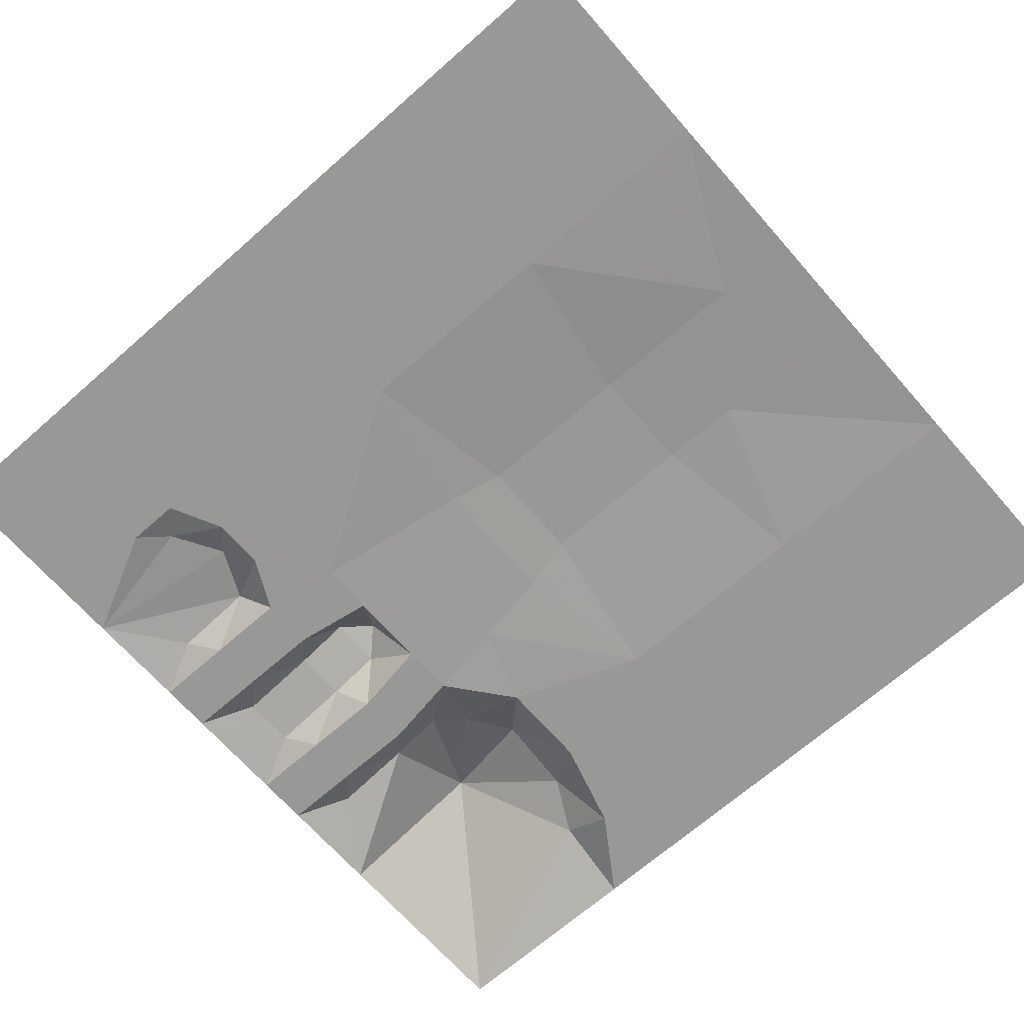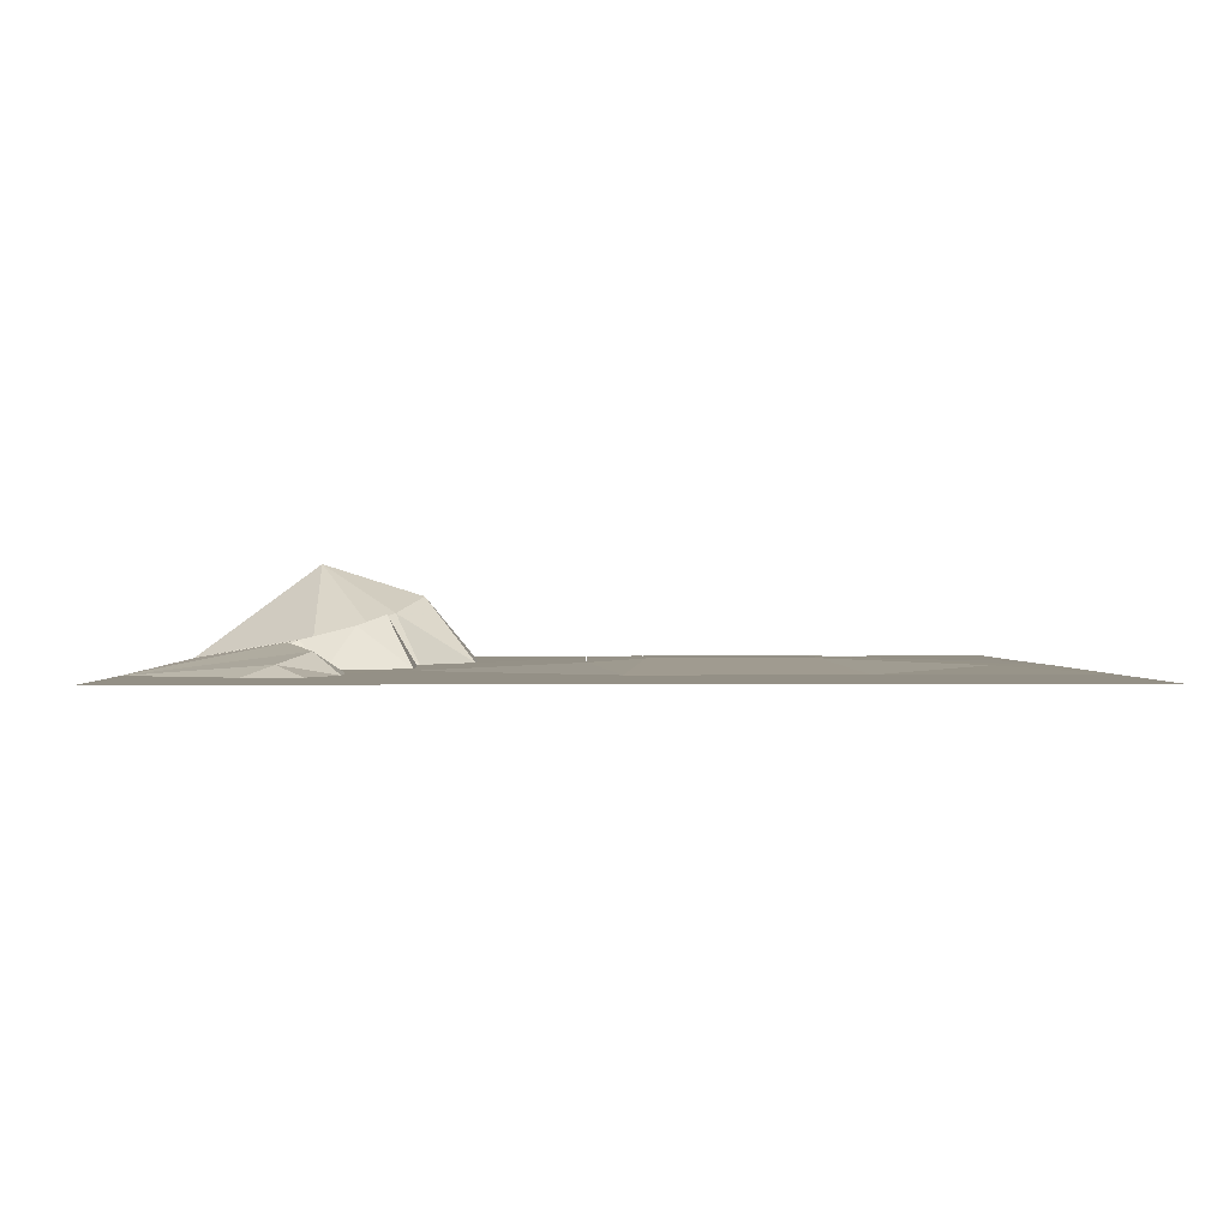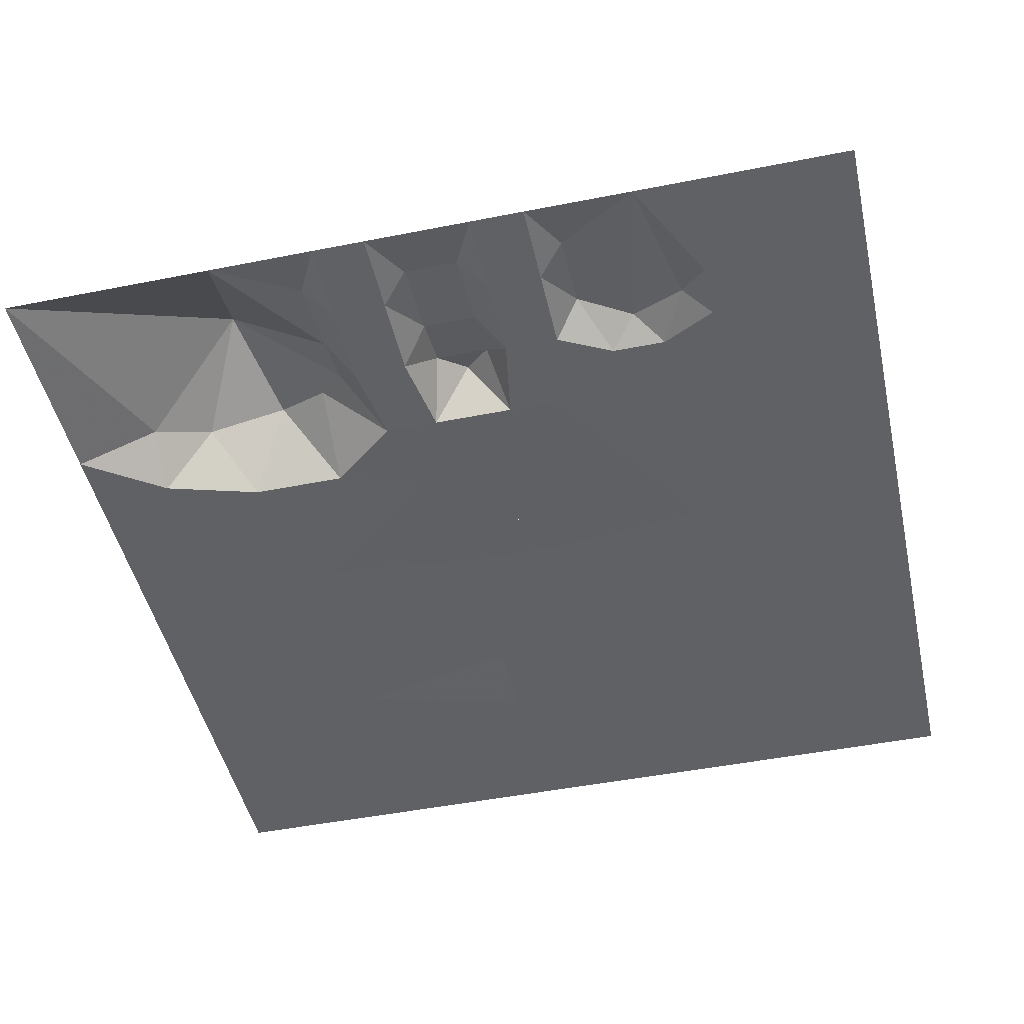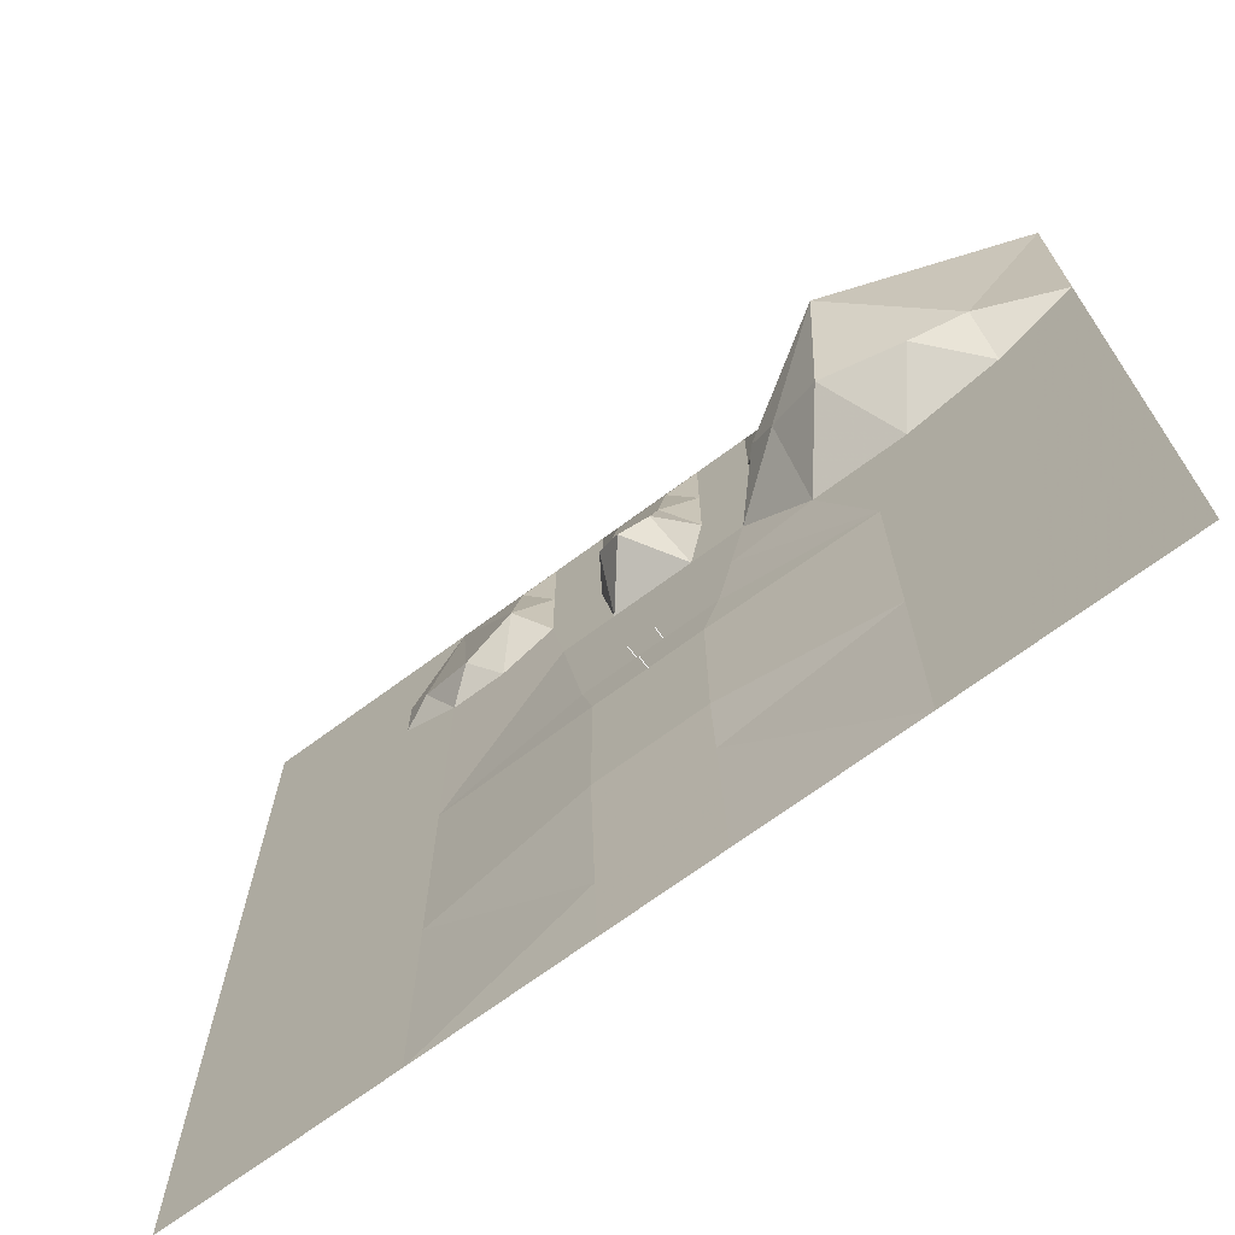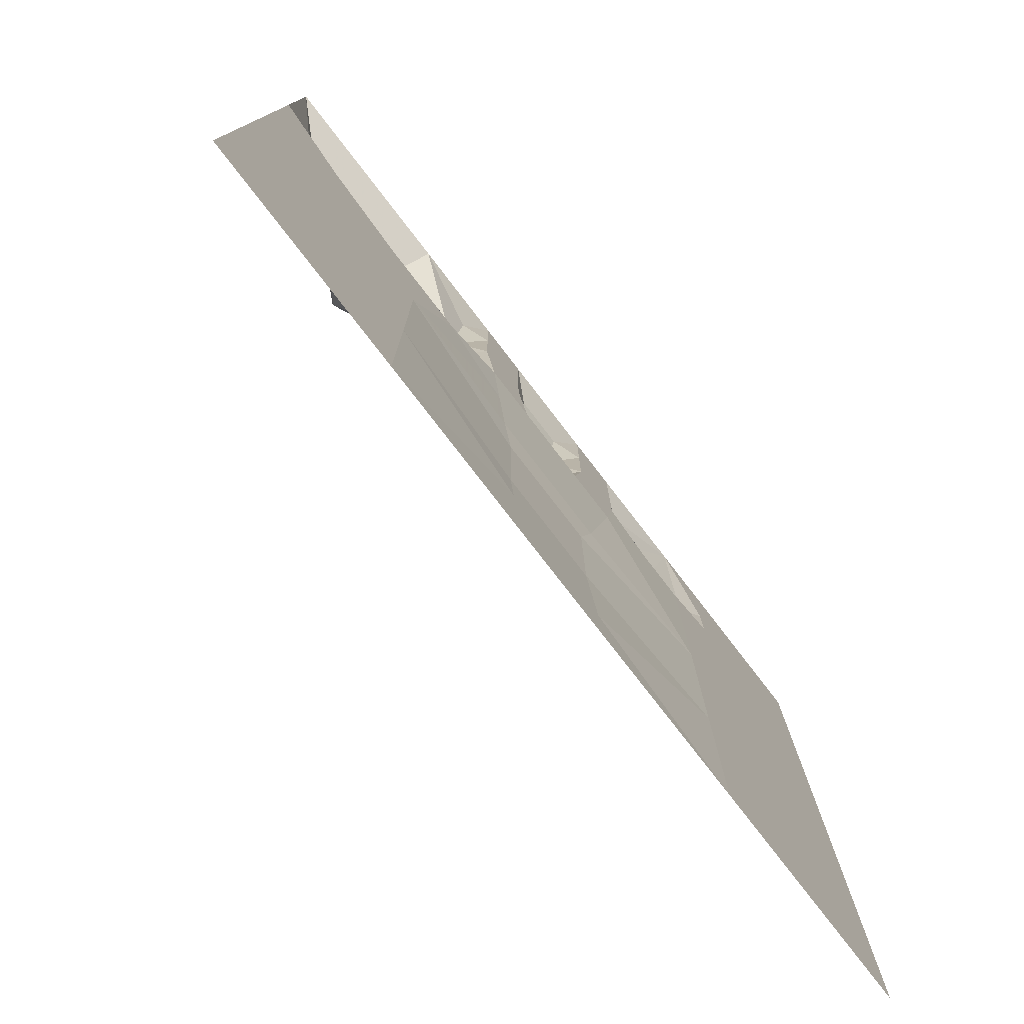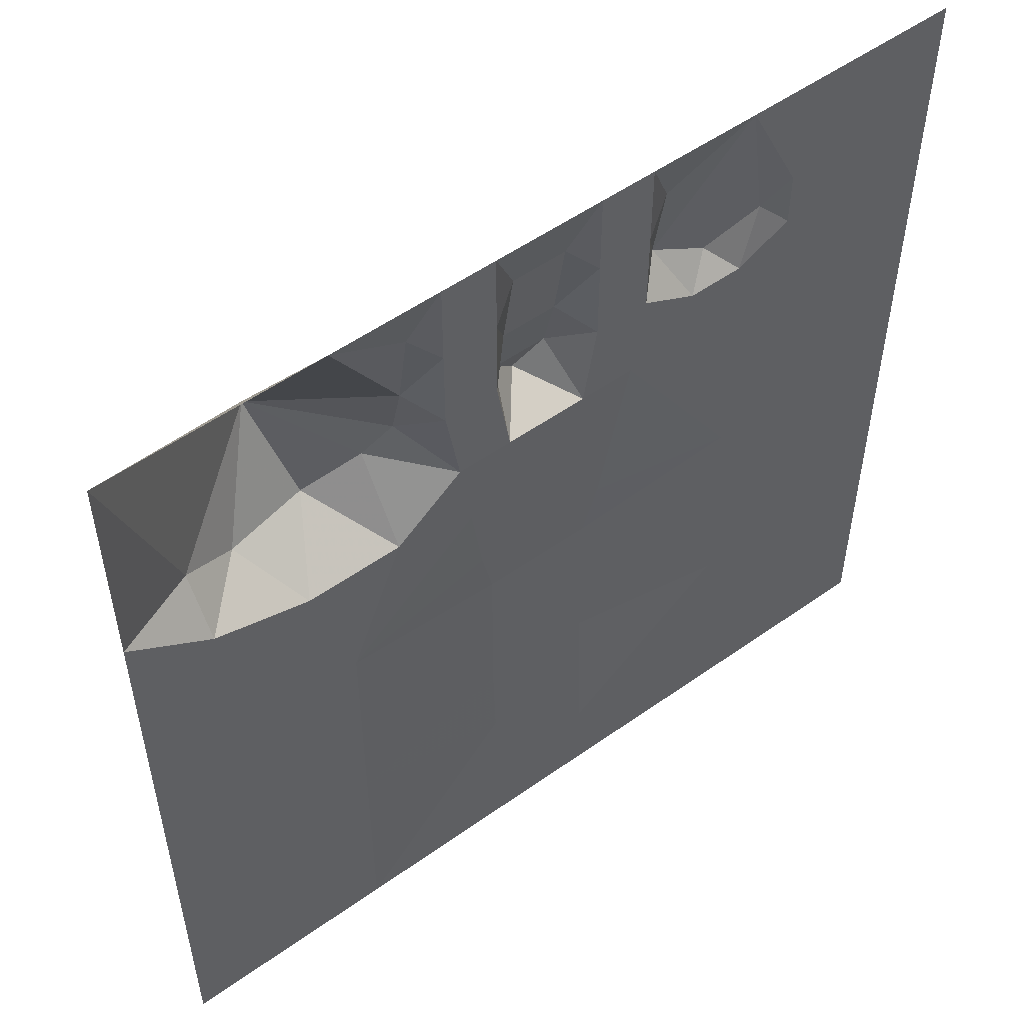
<metadata>
{"format":"obj","ext":"obj","renderer":"f3d","projection":"perspective","resolution":1024,"background":"white","views":[{"elev":-68.5,"azim":-48.7,"up":"+Z"},{"elev":0.5,"azim":-92.0,"up":"+Z"},{"elev":-47.5,"azim":-167.4,"up":"+Z"},{"elev":-70.8,"azim":36.4,"up":"+Y"},{"elev":-78.4,"azim":127.7,"up":"+Y"},{"elev":53.4,"azim":142.8,"up":"+Y"}]}
</metadata>
<code>
v -5.12 20.48 0.02
v -5.12 16.64 0.02
v 5.12 20.48 0.02
v 5.12 16.64 0.02
v -5.12 12.8 0.02
v 5.12 12.8 0.02
v -4.48 8.96 0.02
v 4.48 8.96 0.02
v -3.84 5.12 0.18
v 3.84 5.12 0.18
v -3.2 1.28 0.34
v 3.2 1.28 0.34
v -2.56 -1.28 0.5
v 2.56 -1.28 0.5
v -2.56 -5.12 0.5
v 2.56 -5.12 0.5
v -2.56 -8.96 0.5
v 2.56 -8.96 0.5
v -2.56 -12.8 0.34
v 2.56 -12.8 0.34
v -2.56 -16.64 0.18
v 2.56 -16.64 0.18
v -2.56 -20.48 0.02
v 2.56 -20.48 0.02
v -10.24 10.24 0.01
v -10.24 0 0.01
v -10.24 -10.24 0.01
v -10.24 -20.48 0.01
v -20.48 -20.48 0.01
v -20.48 -10.24 0.01
v -20.48 0 0.01
v -20.48 10.24 0.01
v 0 -1.28 0.5
v -0.64 1.28 0.34
v 0.64 1.28 0.34
v -1.28 5.12 0.18
v 1.28 5.12 0.18
v 1.92 8.96 0.02
v -1.92 8.96 0.02
v -2.56 12.8 0.02
v 2.56 12.8 0.02
v -2.56 16.64 0.02
v 2.56 16.64 0.02
v -2.56 20.48 0.02
v 2.56 20.48 0.02
v -10.24 11.52 0.01
v -12.8 12.8 0.01
v -7.68 11.52 0.01
v -12.8 15.36 0.01
v -20.48 20.48 0.01
v -10.24 20.48 0.01
v -11.52 14.08 0.49
v -8.96 12.8 0.97
v -6.4 14.08 1.29
v -6.4 17.92 0.65
v 0 10.24 2.41
v 1.28 11.52 1.93
v -1.28 11.52 1.93
v -1.28 14.08 1.29
v 1.28 14.08 1.29
v -1.28 17.92 0.65
v 1.28 17.92 0.65
v 10.24 -20.48 0.01
v 10.24 -10.24 0.01
v 10.24 0 0.01
v 20.48 -10.24 0.01
v 20.48 -20.48 0.01
v 20.48 0 0.01
v 7.68 6.4 0.01
v 12.16 6.4 0.01
v 16.64 7.68 0.01
v 20.48 10.24 0.01
v 16.64 10.24 1.61
v 20.48 20.48 0.01
v 11.52 14.08 4.81
v 10.24 20.48 0.01
v 14.08 8.96 2.41
v 10.24 8.96 3.21
v 7.68 10.24 2.41
v 6.4 11.52 1.93
v 6.4 14.08 1.29
v 6.4 17.92 0.65
v 0 -1.28 0.98
v 0 -1.28 1.06
v -0.64 1.28 0.82
v -0.64 1.28 0.9
v 0.64 1.28 0.82
v 0.64 1.28 0.9
l 33 83
l 83 84
l 34 85
l 85 86
l 35 87
l 87 88
f 17 15 16
f 16 18 17
f 19 17 18
f 18 20 19
f 21 19 20
f 20 22 21
f 23 21 22
f 22 24 23
f 11 13 26
f 13 15 27
f 27 26 13
f 15 17 27
f 17 19 27
f 21 23 28
f 27 28 29
f 29 30 27
f 26 27 30
f 30 31 26
f 25 26 31
f 31 32 25
f 15 13 33
f 14 16 15
f 15 33 14
f 13 11 34
f 34 33 13
f 12 14 33
f 33 35 12
f 11 9 36
f 36 34 11
f 37 10 12
f 12 35 37
f 38 8 10
f 10 37 38
f 9 7 39
f 39 36 9
f 7 5 40
f 40 39 7
f 41 6 8
f 8 38 41
f 5 2 42
f 42 40 5
f 43 4 6
f 6 41 43
f 2 1 44
f 44 42 2
f 45 3 4
f 4 43 45
f 21 28 27
f 19 21 27
f 9 11 26
f 7 9 26
f 7 26 25
f 46 25 32
f 32 47 46
f 7 25 46
f 46 48 7
f 5 7 48
f 49 47 32
f 49 32 50
f 50 51 49
f 49 51 52
f 52 51 53
f 53 51 54
f 54 51 55
f 1 55 51
f 2 1 55
f 54 55 2
f 5 54 2
f 54 5 48
f 53 54 48
f 48 46 53
f 52 53 46
f 47 52 46
f 49 52 47
f 33 34 35
f 36 37 35
f 35 34 36
f 39 38 37
f 37 36 39
f 38 39 56
f 38 56 57
f 56 39 58
f 58 57 56
f 57 58 59
f 59 60 57
f 60 59 61
f 61 62 60
f 44 45 62
f 62 61 44
f 39 40 58
f 41 38 57
f 41 57 60
f 58 40 59
f 40 42 59
f 43 41 60
f 43 60 62
f 59 42 61
f 61 42 44
f 43 62 45
f 24 22 63
f 22 20 63
f 63 20 64
f 18 64 20
f 16 64 18
f 16 14 65
f 65 64 16
f 63 64 66
f 66 67 63
f 66 64 65
f 65 68 66
f 14 12 65
f 12 10 65
f 65 10 69
f 10 8 69
f 65 69 70
f 68 65 70
f 70 71 68
f 68 71 72
f 72 73 74
f 74 73 75
f 74 75 76
f 75 73 77
f 75 77 78
f 75 78 79
f 75 79 80
f 75 80 81
f 75 81 76
f 76 81 82
f 3 76 82
f 72 71 73
f 77 73 71
f 71 70 77
f 78 77 70
f 70 69 78
f 79 78 69
f 69 8 79
f 80 79 8
f 8 6 80
f 81 80 6
f 6 4 81
f 82 81 4
f 3 82 4

</code>
